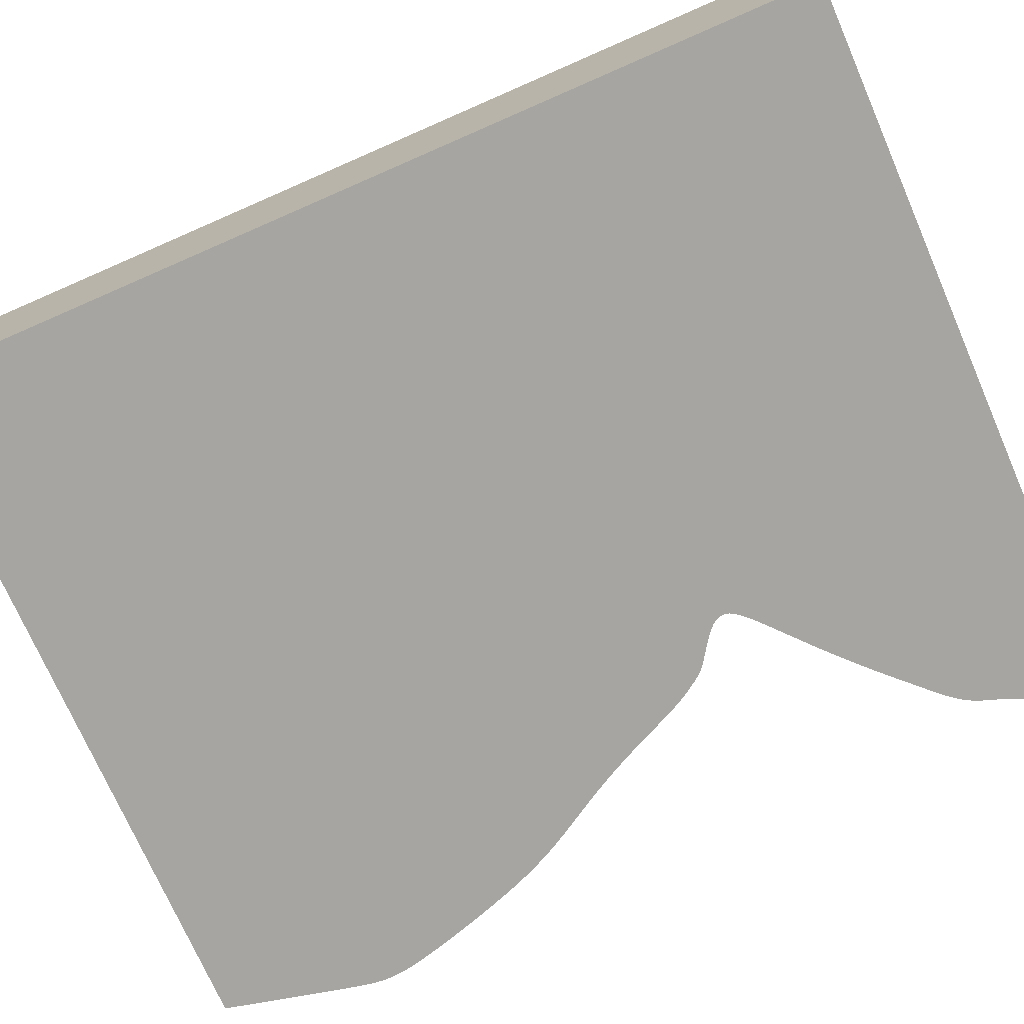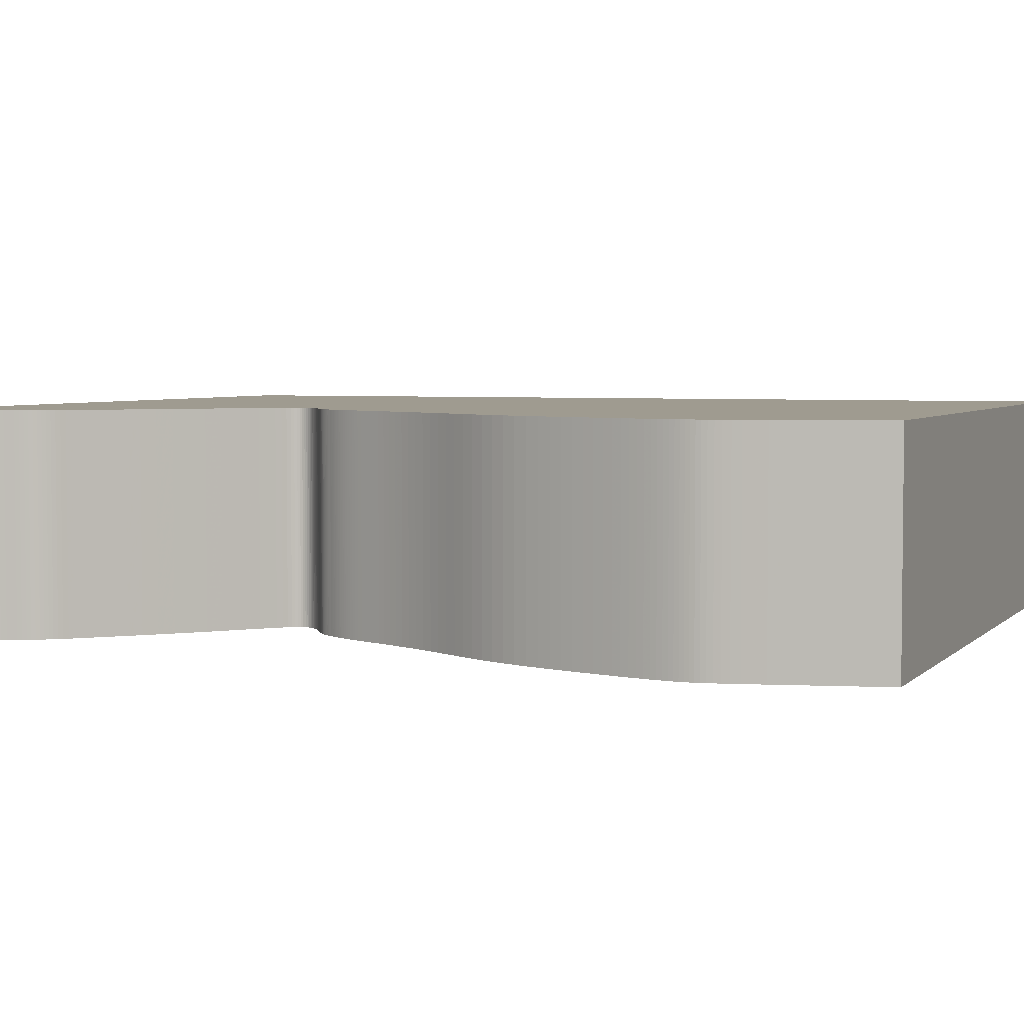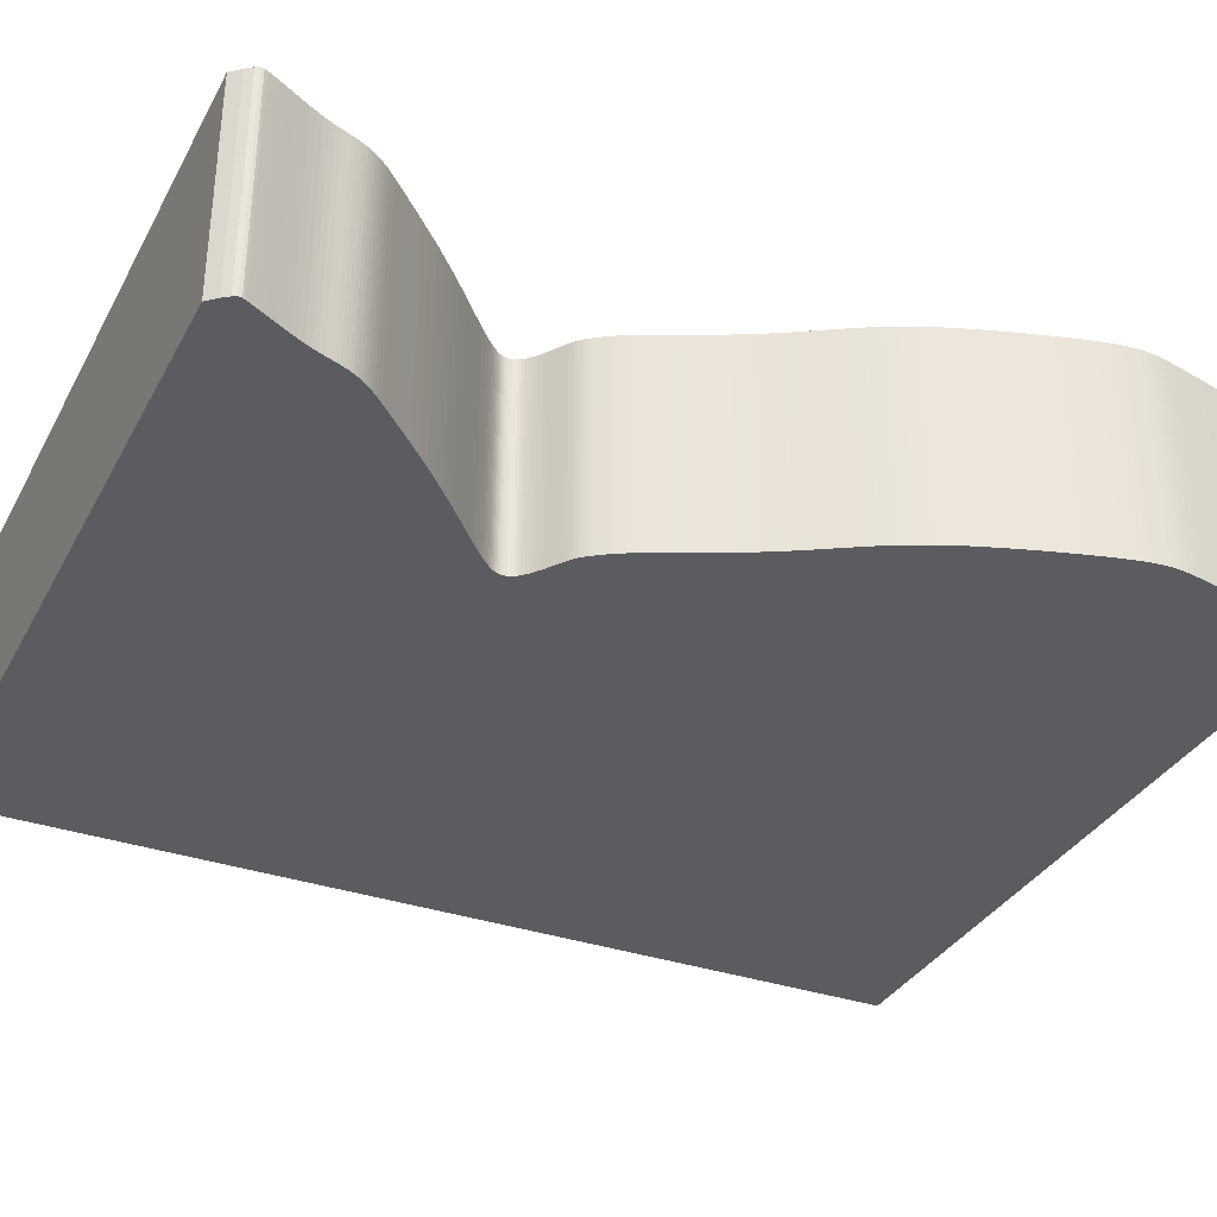
<metadata>
{"format":"obj","ext":"obj","renderer":"f3d","projection":"perspective","resolution":1024,"background":"white","views":[{"elev":-73.6,"azim":113.6,"up":"+Z"},{"elev":4.0,"azim":-68.6,"up":"+Z"},{"elev":-34.3,"azim":-115.1,"up":"+Z"}]}
</metadata>
<code>
v 0.02746 0.007861 0
v 0.02627 0.0065 0
v 0.02559 0.005588 0
v 0.02533 0.005006 0
v 0.02535 0.004601 0
v 0.02552 0.004219 0
v 0.02574 0.003767 0
v 0.02601 0.003239 0
v 0.02632 0.002634 0
v 0.02667 0.001954 0
v 0.02706 0.0012 0
v 0.02749 0.0003885 0
v 0.02793 -0.0004559 0
v 0.02836 -0.00131 0
v 0.02878 -0.002165 0
v 0.02918 -0.003025 0
v 0.02954 -0.003841 0
v 0.02984 -0.004609 0
v 0.0301 -0.00533 0
v 0.03033 -0.006005 0
v 0.03055 -0.006638 0
v 0.03076 -0.007236 0
v 0.03098 -0.007802 0
v 0.03121 -0.008341 0
v 0.03146 -0.00886 0
v 0.03173 -0.009356 0
v 0.03202 -0.009839 0
v 0.03234 -0.01032 0
v 0.03268 -0.01079 0
v 0.03306 -0.01127 0
v 0.03348 -0.01177 0
v 0.03397 -0.01231 0
v 0.03454 -0.01293 0
v 0.03522 -0.01365 0
v 0.03603 -0.01449 0
v 0.03699 -0.01549 0
v 0.03812 -0.01665 0
v 0.03939 -0.01797 0
v 0.0408 -0.0194 0
v 0.04233 -0.02092 0
v 0.04394 -0.02248 0
v 0.04561 -0.02405 0
v 0.04727 -0.02558 0
v 0.04889 -0.02704 0
v 0.05041 -0.02838 0
v 0.05177 -0.02959 0
v 0.05294 -0.03064 0
v 0.05389 -0.03152 0
v 0.05466 -0.03226 0
v 0.05526 -0.03287 0
v 0.05572 -0.03339 0
v 0.05607 -0.03384 0
v 0.05633 -0.03424 0
v 0.05651 -0.0346 0
v 0.05663 -0.03494 0
v 0.05669 -0.03527 0
v 0.0567 -0.0356 0
v 0.05665 -0.03593 0
v 0.05655 -0.03625 0
v 0.05639 -0.03656 0
v 0.05619 -0.03688 0
v 0.05592 -0.03721 0
v 0.05558 -0.03755 0
v 0.0552 -0.0379 0
v 0.05476 -0.03825 0
v 0.05429 -0.03861 0
v 0.05378 -0.03897 0
v 0.05326 -0.03933 0
v 0.05275 -0.03967 0
v 0.05226 -0.03999 0
v 0.05182 -0.04029 0
v 0.0514 -0.04058 0
v 0.05102 -0.04086 0
v 0.05069 -0.04112 0
v 0.0504 -0.04138 0
v 0.05016 -0.04163 0
v 0.04993 -0.04189 0
v 0.04973 -0.04215 0
v 0.04953 -0.04241 0
v 0.04933 -0.04267 0
v 0.04915 -0.04294 0
v 0.04897 -0.0432 0
v 0.04878 -0.04347 0
v 0.04859 -0.04374 0
v 0.04841 -0.04401 0
v 0.04823 -0.0443 0
v 0.04804 -0.04459 0
v 0.04786 -0.04489 0
v 0.04768 -0.04521 0
v 0.04749 -0.04553 0
v 0.0473 -0.04588 0
v 0.0471 -0.04625 0
v 0.04689 -0.04665 0
v 0.04667 -0.04708 0
v 0.04644 -0.04755 0
v 0.0462 -0.04806 0
v 0.04593 -0.04863 0
v 0.04564 -0.04924 0
v 0.04533 -0.04992 0
v 0.04499 -0.05066 0
v 0.04462 -0.05147 0
v 0.04421 -0.05236 0
v 0.04377 -0.05331 0
v 0.04329 -0.05432 0
v 0.04276 -0.05539 0
v 0.04219 -0.05654 0
v 0.04157 -0.05774 0
v 0.0409 -0.05901 0
v 0.04018 -0.06032 0
v 0.0394 -0.06169 0
v 0.03857 -0.06311 0
v 0.03769 -0.06457 0
v 0.03678 -0.06607 0
v 0.03585 -0.06761 0
v 0.03493 -0.0692 0
v 0.03402 -0.07085 0
v 0.03316 -0.07254 0
v 0.03235 -0.07428 0
v 0.03159 -0.07605 0
v 0.03089 -0.07783 0
v 0.03025 -0.07959 0
v 0.02966 -0.0813 0
v 0.02911 -0.08294 0
v 0.0286 -0.08451 0
v 0.02813 -0.08601 0
v 0.0277 -0.08743 0
v 0.02731 -0.08876 0
v 0.02694 -0.09002 0
v 0.02661 -0.09119 0
v 0.02631 -0.09229 0
v 0.02605 -0.09331 0
v 0.02582 -0.09426 0
v 0.02562 -0.09514 0
v 0.02545 -0.09596 0
v 0.0253 -0.09672 0
v 0.02519 -0.09743 0
v 0.0251 -0.09811 0
v 0.02504 -0.09876 0
v 0.025 -0.09938 0
v 0.025 -0.1 0
v 0.02502 -0.1006 0
v 0.02508 -0.1013 0
v 0.02517 -0.102 0
v 0.02529 -0.1028 0
v 0.02546 -0.1037 0
v 0.02567 -0.1047 0
v 0.02592 -0.1058 0
v 0.02623 -0.1072 0
v 0.02658 -0.1087 0
v 0.027 -0.1105 0
v 0.02747 -0.1126 0
v 0.02801 -0.1149 0
v 0.02862 -0.1174 0
v 0.0293 -0.1203 0
v 0.03004 -0.1234 0
v 0.13 -0.1234 0
v 0.13 0.007861 0
v 0.02746 0.007861 0.03
v 0.02627 0.0065 0.03
v 0.02559 0.005588 0.03
v 0.02533 0.005006 0.03
v 0.02535 0.004601 0.03
v 0.02552 0.004219 0.03
v 0.02574 0.003767 0.03
v 0.02601 0.003239 0.03
v 0.02632 0.002634 0.03
v 0.02667 0.001954 0.03
v 0.02706 0.0012 0.03
v 0.02749 0.0003885 0.03
v 0.02793 -0.0004559 0.03
v 0.02836 -0.00131 0.03
v 0.02878 -0.002165 0.03
v 0.02918 -0.003025 0.03
v 0.02954 -0.003841 0.03
v 0.02984 -0.004609 0.03
v 0.0301 -0.00533 0.03
v 0.03033 -0.006005 0.03
v 0.03055 -0.006638 0.03
v 0.03076 -0.007236 0.03
v 0.03098 -0.007802 0.03
v 0.03121 -0.008341 0.03
v 0.03146 -0.00886 0.03
v 0.03173 -0.009356 0.03
v 0.03202 -0.009839 0.03
v 0.03234 -0.01032 0.03
v 0.03268 -0.01079 0.03
v 0.03306 -0.01127 0.03
v 0.03348 -0.01177 0.03
v 0.03397 -0.01231 0.03
v 0.03454 -0.01293 0.03
v 0.03522 -0.01365 0.03
v 0.03603 -0.01449 0.03
v 0.03699 -0.01549 0.03
v 0.03812 -0.01665 0.03
v 0.03939 -0.01797 0.03
v 0.0408 -0.0194 0.03
v 0.04233 -0.02092 0.03
v 0.04394 -0.02248 0.03
v 0.04561 -0.02405 0.03
v 0.04727 -0.02558 0.03
v 0.04889 -0.02704 0.03
v 0.05041 -0.02838 0.03
v 0.05177 -0.02959 0.03
v 0.05294 -0.03064 0.03
v 0.05389 -0.03152 0.03
v 0.05466 -0.03226 0.03
v 0.05526 -0.03287 0.03
v 0.05572 -0.03339 0.03
v 0.05607 -0.03384 0.03
v 0.05633 -0.03424 0.03
v 0.05651 -0.0346 0.03
v 0.05663 -0.03494 0.03
v 0.05669 -0.03527 0.03
v 0.0567 -0.0356 0.03
v 0.05665 -0.03593 0.03
v 0.05655 -0.03625 0.03
v 0.05639 -0.03656 0.03
v 0.05619 -0.03688 0.03
v 0.05592 -0.03721 0.03
v 0.05558 -0.03755 0.03
v 0.0552 -0.0379 0.03
v 0.05476 -0.03825 0.03
v 0.05429 -0.03861 0.03
v 0.05378 -0.03897 0.03
v 0.05326 -0.03933 0.03
v 0.05275 -0.03967 0.03
v 0.05226 -0.03999 0.03
v 0.05182 -0.04029 0.03
v 0.0514 -0.04058 0.03
v 0.05102 -0.04086 0.03
v 0.05069 -0.04112 0.03
v 0.0504 -0.04138 0.03
v 0.05016 -0.04163 0.03
v 0.04993 -0.04189 0.03
v 0.04973 -0.04215 0.03
v 0.04953 -0.04241 0.03
v 0.04933 -0.04267 0.03
v 0.04915 -0.04294 0.03
v 0.04897 -0.0432 0.03
v 0.04878 -0.04347 0.03
v 0.04859 -0.04374 0.03
v 0.04841 -0.04401 0.03
v 0.04823 -0.0443 0.03
v 0.04804 -0.04459 0.03
v 0.04786 -0.04489 0.03
v 0.04768 -0.04521 0.03
v 0.04749 -0.04553 0.03
v 0.0473 -0.04588 0.03
v 0.0471 -0.04625 0.03
v 0.04689 -0.04665 0.03
v 0.04667 -0.04708 0.03
v 0.04644 -0.04755 0.03
v 0.0462 -0.04806 0.03
v 0.04593 -0.04863 0.03
v 0.04564 -0.04924 0.03
v 0.04533 -0.04992 0.03
v 0.04499 -0.05066 0.03
v 0.04462 -0.05147 0.03
v 0.04421 -0.05236 0.03
v 0.04377 -0.05331 0.03
v 0.04329 -0.05432 0.03
v 0.04276 -0.05539 0.03
v 0.04219 -0.05654 0.03
v 0.04157 -0.05774 0.03
v 0.0409 -0.05901 0.03
v 0.04018 -0.06032 0.03
v 0.0394 -0.06169 0.03
v 0.03857 -0.06311 0.03
v 0.03769 -0.06457 0.03
v 0.03678 -0.06607 0.03
v 0.03585 -0.06761 0.03
v 0.03493 -0.0692 0.03
v 0.03402 -0.07085 0.03
v 0.03316 -0.07254 0.03
v 0.03235 -0.07428 0.03
v 0.03159 -0.07605 0.03
v 0.03089 -0.07783 0.03
v 0.03025 -0.07959 0.03
v 0.02966 -0.0813 0.03
v 0.02911 -0.08294 0.03
v 0.0286 -0.08451 0.03
v 0.02813 -0.08601 0.03
v 0.0277 -0.08743 0.03
v 0.02731 -0.08876 0.03
v 0.02694 -0.09002 0.03
v 0.02661 -0.09119 0.03
v 0.02631 -0.09229 0.03
v 0.02605 -0.09331 0.03
v 0.02582 -0.09426 0.03
v 0.02562 -0.09514 0.03
v 0.02545 -0.09596 0.03
v 0.0253 -0.09672 0.03
v 0.02519 -0.09743 0.03
v 0.0251 -0.09811 0.03
v 0.02504 -0.09876 0.03
v 0.025 -0.09938 0.03
v 0.025 -0.1 0.03
v 0.02502 -0.1006 0.03
v 0.02508 -0.1013 0.03
v 0.02517 -0.102 0.03
v 0.02529 -0.1028 0.03
v 0.02546 -0.1037 0.03
v 0.02567 -0.1047 0.03
v 0.02592 -0.1058 0.03
v 0.02623 -0.1072 0.03
v 0.02658 -0.1087 0.03
v 0.027 -0.1105 0.03
v 0.02747 -0.1126 0.03
v 0.02801 -0.1149 0.03
v 0.02862 -0.1174 0.03
v 0.0293 -0.1203 0.03
v 0.03004 -0.1234 0.03
v 0.13 -0.1234 0.03
v 0.13 0.007861 0.03
f 2 1 157
f 4 3 2
f 6 5 4
f 8 7 6
f 10 9 8
f 12 11 10
f 22 21 20
f 24 23 22
f 26 25 24
f 28 27 26
f 30 29 28
f 32 31 30
f 34 33 32
f 36 35 34
f 38 37 36
f 40 39 38
f 42 41 40
f 44 43 42
f 46 45 44
f 71 70 69
f 73 72 71
f 75 74 73
f 77 76 75
f 79 78 77
f 81 80 79
f 84 83 82
f 86 85 84
f 88 87 86
f 90 89 88
f 92 91 90
f 94 93 92
f 96 95 94
f 98 97 96
f 100 99 98
f 114 113 112
f 116 115 114
f 118 117 116
f 120 119 118
f 122 121 120
f 124 123 122
f 126 125 124
f 128 127 126
f 130 129 128
f 132 131 130
f 134 133 132
f 136 135 134
f 138 137 136
f 140 139 138
f 142 141 140
f 144 143 142
f 146 145 144
f 148 147 146
f 150 149 148
f 152 151 150
f 154 153 152
f 156 155 154
f 2 157 156
f 6 4 2
f 10 8 6
f 22 20 19
f 26 24 22
f 30 28 26
f 34 32 30
f 38 36 34
f 42 40 38
f 46 44 42
f 71 69 68
f 75 73 71
f 79 77 75
f 82 81 79
f 86 84 82
f 90 88 86
f 94 92 90
f 98 96 94
f 101 100 98
f 116 114 112
f 120 118 116
f 124 122 120
f 128 126 124
f 132 130 128
f 136 134 132
f 140 138 136
f 144 142 140
f 148 146 144
f 152 150 148
f 156 154 152
f 6 2 156
f 12 10 6
f 26 22 19
f 34 30 26
f 42 38 34
f 47 46 42
f 75 71 68
f 82 79 75
f 90 86 82
f 98 94 90
f 116 112 111
f 124 120 116
f 132 128 124
f 140 136 132
f 148 144 140
f 156 152 148
f 13 12 6
f 26 19 18
f 42 34 26
f 75 68 67
f 90 82 75
f 101 98 90
f 124 116 111
f 140 132 124
f 156 148 140
f 26 18 17
f 47 42 26
f 90 75 67
f 102 101 90
f 124 111 110
f 156 140 124
f 47 26 17
f 90 67 66
f 103 102 90
f 124 110 109
f 47 17 16
f 90 66 65
f 104 103 90
f 124 109 108
f 47 16 15
f 90 65 64
f 124 108 107
f 47 15 14
f 90 64 63
f 124 107 106
f 47 14 13
f 104 90 63
f 124 106 105
f 47 13 6
f 104 63 62
f 124 105 104
f 48 47 6
f 104 62 61
f 156 124 104
f 49 48 6
f 156 104 61
f 50 49 6
f 156 61 60
f 51 50 6
f 156 60 59
f 51 6 156
f 156 59 58
f 52 51 156
f 156 58 57
f 53 52 156
f 156 57 56
f 54 53 156
f 156 56 55
f 55 54 156
f 314 158 159
f 159 160 161
f 161 162 163
f 163 164 165
f 165 166 167
f 167 168 169
f 177 178 179
f 179 180 181
f 181 182 183
f 183 184 185
f 185 186 187
f 187 188 189
f 189 190 191
f 191 192 193
f 193 194 195
f 195 196 197
f 197 198 199
f 199 200 201
f 201 202 203
f 226 227 228
f 228 229 230
f 230 231 232
f 232 233 234
f 234 235 236
f 236 237 238
f 239 240 241
f 241 242 243
f 243 244 245
f 245 246 247
f 247 248 249
f 249 250 251
f 251 252 253
f 253 254 255
f 255 256 257
f 269 270 271
f 271 272 273
f 273 274 275
f 275 276 277
f 277 278 279
f 279 280 281
f 281 282 283
f 283 284 285
f 285 286 287
f 287 288 289
f 289 290 291
f 291 292 293
f 293 294 295
f 295 296 297
f 297 298 299
f 299 300 301
f 301 302 303
f 303 304 305
f 305 306 307
f 307 308 309
f 309 310 311
f 311 312 313
f 313 314 159
f 159 161 163
f 163 165 167
f 176 177 179
f 179 181 183
f 183 185 187
f 187 189 191
f 191 193 195
f 195 197 199
f 199 201 203
f 225 226 228
f 228 230 232
f 232 234 236
f 236 238 239
f 239 241 243
f 243 245 247
f 247 249 251
f 251 253 255
f 255 257 258
f 269 271 273
f 273 275 277
f 277 279 281
f 281 283 285
f 285 287 289
f 289 291 293
f 293 295 297
f 297 299 301
f 301 303 305
f 305 307 309
f 309 311 313
f 313 159 163
f 163 167 169
f 176 179 183
f 183 187 191
f 191 195 199
f 199 203 204
f 225 228 232
f 232 236 239
f 239 243 247
f 247 251 255
f 268 269 273
f 273 277 281
f 281 285 289
f 289 293 297
f 297 301 305
f 305 309 313
f 163 169 170
f 175 176 183
f 183 191 199
f 224 225 232
f 232 239 247
f 247 255 258
f 268 273 281
f 281 289 297
f 297 305 313
f 174 175 183
f 183 199 204
f 224 232 247
f 247 258 259
f 267 268 281
f 281 297 313
f 174 183 204
f 223 224 247
f 247 259 260
f 266 267 281
f 173 174 204
f 222 223 247
f 247 260 261
f 265 266 281
f 172 173 204
f 221 222 247
f 264 265 281
f 171 172 204
f 220 221 247
f 263 264 281
f 170 171 204
f 220 247 261
f 262 263 281
f 163 170 204
f 219 220 261
f 261 262 281
f 163 204 205
f 218 219 261
f 261 281 313
f 163 205 206
f 218 261 313
f 163 206 207
f 217 218 313
f 163 207 208
f 216 217 313
f 313 163 208
f 215 216 313
f 313 208 209
f 214 215 313
f 313 209 210
f 213 214 313
f 313 210 211
f 212 213 313
f 313 211 212
f 159 158 2
f 2 158 1
f 160 159 3
f 3 159 2
f 161 160 4
f 4 160 3
f 162 161 5
f 5 161 4
f 163 162 6
f 6 162 5
f 164 163 7
f 7 163 6
f 165 164 8
f 8 164 7
f 166 165 9
f 9 165 8
f 167 166 10
f 10 166 9
f 168 167 11
f 11 167 10
f 169 168 12
f 12 168 11
f 170 169 13
f 13 169 12
f 171 170 14
f 14 170 13
f 172 171 15
f 15 171 14
f 173 172 16
f 16 172 15
f 174 173 17
f 17 173 16
f 175 174 18
f 18 174 17
f 176 175 19
f 19 175 18
f 177 176 20
f 20 176 19
f 178 177 21
f 21 177 20
f 179 178 22
f 22 178 21
f 180 179 23
f 23 179 22
f 181 180 24
f 24 180 23
f 182 181 25
f 25 181 24
f 183 182 26
f 26 182 25
f 184 183 27
f 27 183 26
f 185 184 28
f 28 184 27
f 186 185 29
f 29 185 28
f 187 186 30
f 30 186 29
f 188 187 31
f 31 187 30
f 189 188 32
f 32 188 31
f 190 189 33
f 33 189 32
f 191 190 34
f 34 190 33
f 192 191 35
f 35 191 34
f 193 192 36
f 36 192 35
f 194 193 37
f 37 193 36
f 195 194 38
f 38 194 37
f 196 195 39
f 39 195 38
f 197 196 40
f 40 196 39
f 198 197 41
f 41 197 40
f 199 198 42
f 42 198 41
f 200 199 43
f 43 199 42
f 201 200 44
f 44 200 43
f 202 201 45
f 45 201 44
f 203 202 46
f 46 202 45
f 204 203 47
f 47 203 46
f 205 204 48
f 48 204 47
f 206 205 49
f 49 205 48
f 207 206 50
f 50 206 49
f 208 207 51
f 51 207 50
f 209 208 52
f 52 208 51
f 210 209 53
f 53 209 52
f 211 210 54
f 54 210 53
f 212 211 55
f 55 211 54
f 213 212 56
f 56 212 55
f 214 213 57
f 57 213 56
f 215 214 58
f 58 214 57
f 216 215 59
f 59 215 58
f 217 216 60
f 60 216 59
f 218 217 61
f 61 217 60
f 219 218 62
f 62 218 61
f 220 219 63
f 63 219 62
f 221 220 64
f 64 220 63
f 222 221 65
f 65 221 64
f 223 222 66
f 66 222 65
f 224 223 67
f 67 223 66
f 225 224 68
f 68 224 67
f 226 225 69
f 69 225 68
f 227 226 70
f 70 226 69
f 228 227 71
f 71 227 70
f 229 228 72
f 72 228 71
f 230 229 73
f 73 229 72
f 231 230 74
f 74 230 73
f 232 231 75
f 75 231 74
f 233 232 76
f 76 232 75
f 234 233 77
f 77 233 76
f 235 234 78
f 78 234 77
f 236 235 79
f 79 235 78
f 237 236 80
f 80 236 79
f 238 237 81
f 81 237 80
f 239 238 82
f 82 238 81
f 240 239 83
f 83 239 82
f 241 240 84
f 84 240 83
f 242 241 85
f 85 241 84
f 243 242 86
f 86 242 85
f 244 243 87
f 87 243 86
f 245 244 88
f 88 244 87
f 246 245 89
f 89 245 88
f 247 246 90
f 90 246 89
f 248 247 91
f 91 247 90
f 249 248 92
f 92 248 91
f 250 249 93
f 93 249 92
f 251 250 94
f 94 250 93
f 252 251 95
f 95 251 94
f 253 252 96
f 96 252 95
f 254 253 97
f 97 253 96
f 255 254 98
f 98 254 97
f 256 255 99
f 99 255 98
f 257 256 100
f 100 256 99
f 258 257 101
f 101 257 100
f 259 258 102
f 102 258 101
f 260 259 103
f 103 259 102
f 261 260 104
f 104 260 103
f 262 261 105
f 105 261 104
f 263 262 106
f 106 262 105
f 264 263 107
f 107 263 106
f 265 264 108
f 108 264 107
f 266 265 109
f 109 265 108
f 267 266 110
f 110 266 109
f 268 267 111
f 111 267 110
f 269 268 112
f 112 268 111
f 270 269 113
f 113 269 112
f 271 270 114
f 114 270 113
f 272 271 115
f 115 271 114
f 273 272 116
f 116 272 115
f 274 273 117
f 117 273 116
f 275 274 118
f 118 274 117
f 276 275 119
f 119 275 118
f 277 276 120
f 120 276 119
f 278 277 121
f 121 277 120
f 279 278 122
f 122 278 121
f 280 279 123
f 123 279 122
f 281 280 124
f 124 280 123
f 282 281 125
f 125 281 124
f 283 282 126
f 126 282 125
f 284 283 127
f 127 283 126
f 285 284 128
f 128 284 127
f 286 285 129
f 129 285 128
f 287 286 130
f 130 286 129
f 288 287 131
f 131 287 130
f 289 288 132
f 132 288 131
f 290 289 133
f 133 289 132
f 291 290 134
f 134 290 133
f 292 291 135
f 135 291 134
f 293 292 136
f 136 292 135
f 294 293 137
f 137 293 136
f 295 294 138
f 138 294 137
f 296 295 139
f 139 295 138
f 297 296 140
f 140 296 139
f 298 297 141
f 141 297 140
f 299 298 142
f 142 298 141
f 300 299 143
f 143 299 142
f 301 300 144
f 144 300 143
f 302 301 145
f 145 301 144
f 303 302 146
f 146 302 145
f 304 303 147
f 147 303 146
f 305 304 148
f 148 304 147
f 306 305 149
f 149 305 148
f 307 306 150
f 150 306 149
f 308 307 151
f 151 307 150
f 309 308 152
f 152 308 151
f 310 309 153
f 153 309 152
f 311 310 154
f 154 310 153
f 312 311 155
f 155 311 154
f 313 312 156
f 156 312 155
f 158 314 1
f 1 314 157
f 314 313 157
f 157 313 156

</code>
